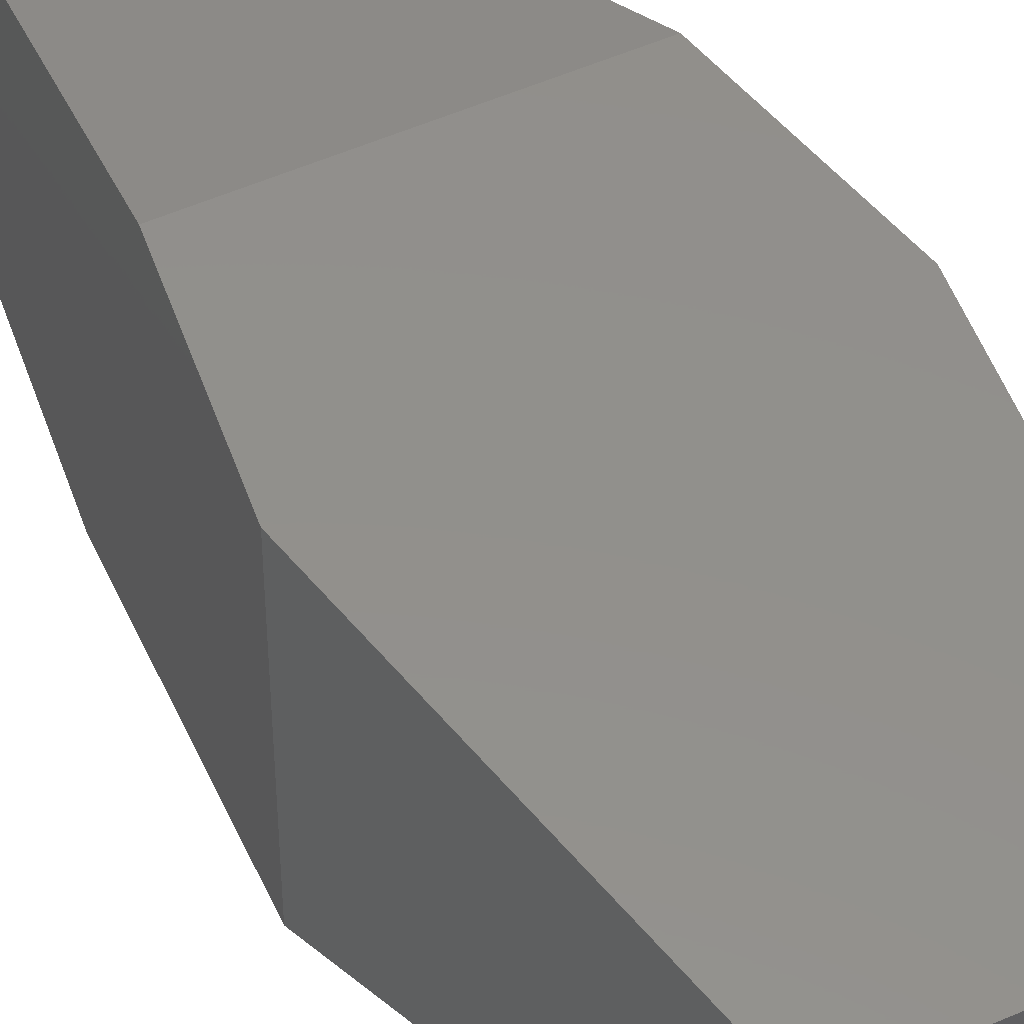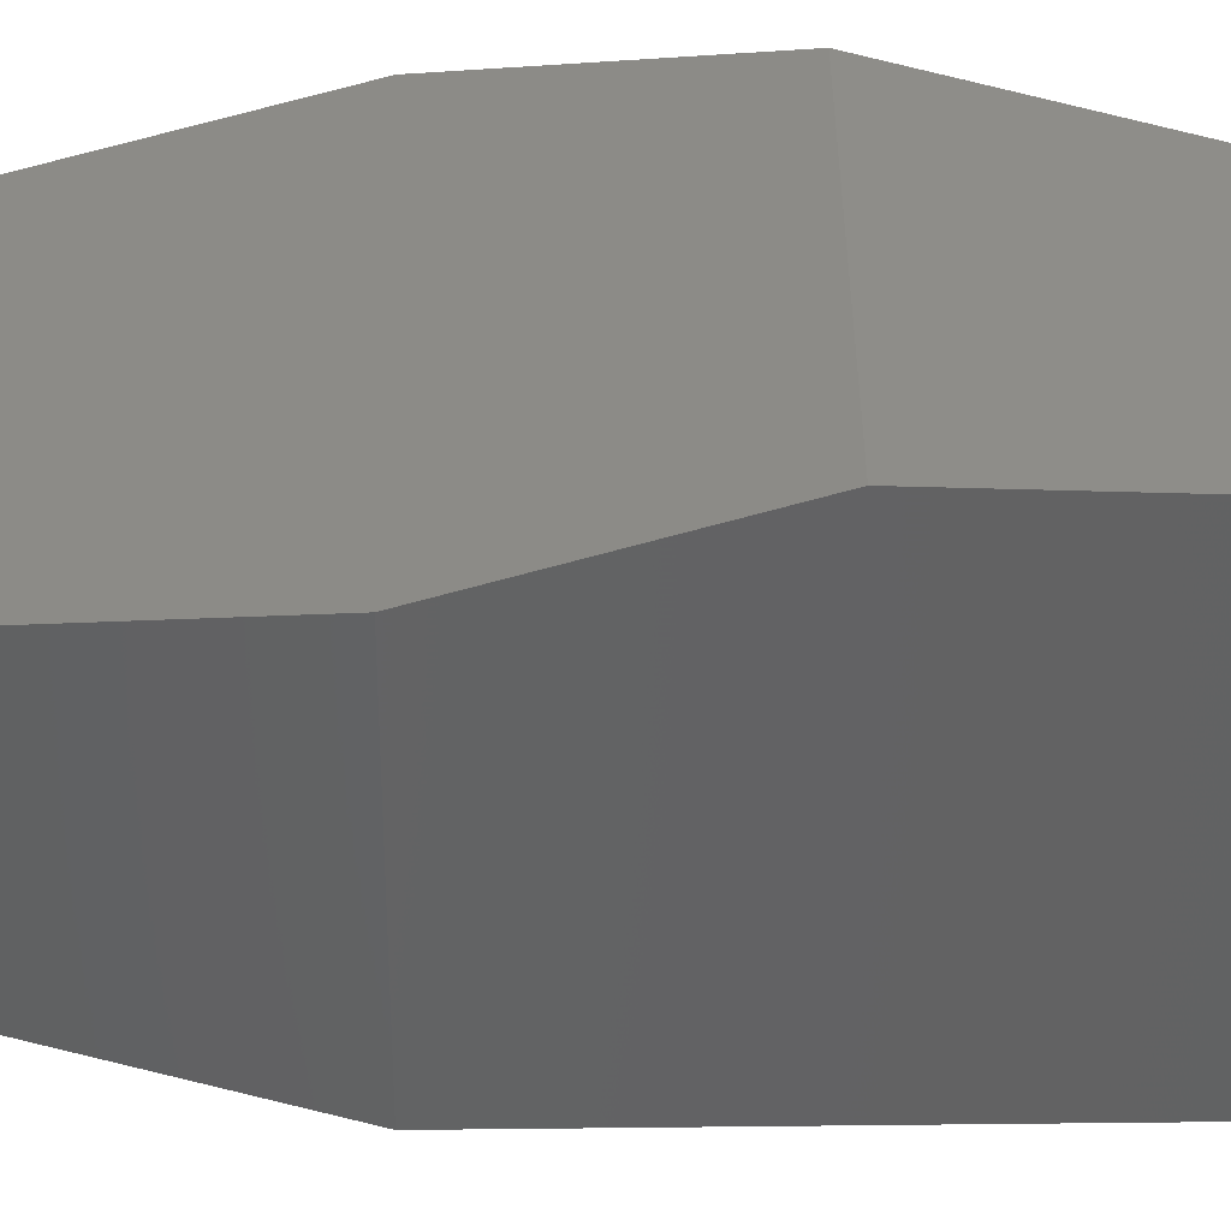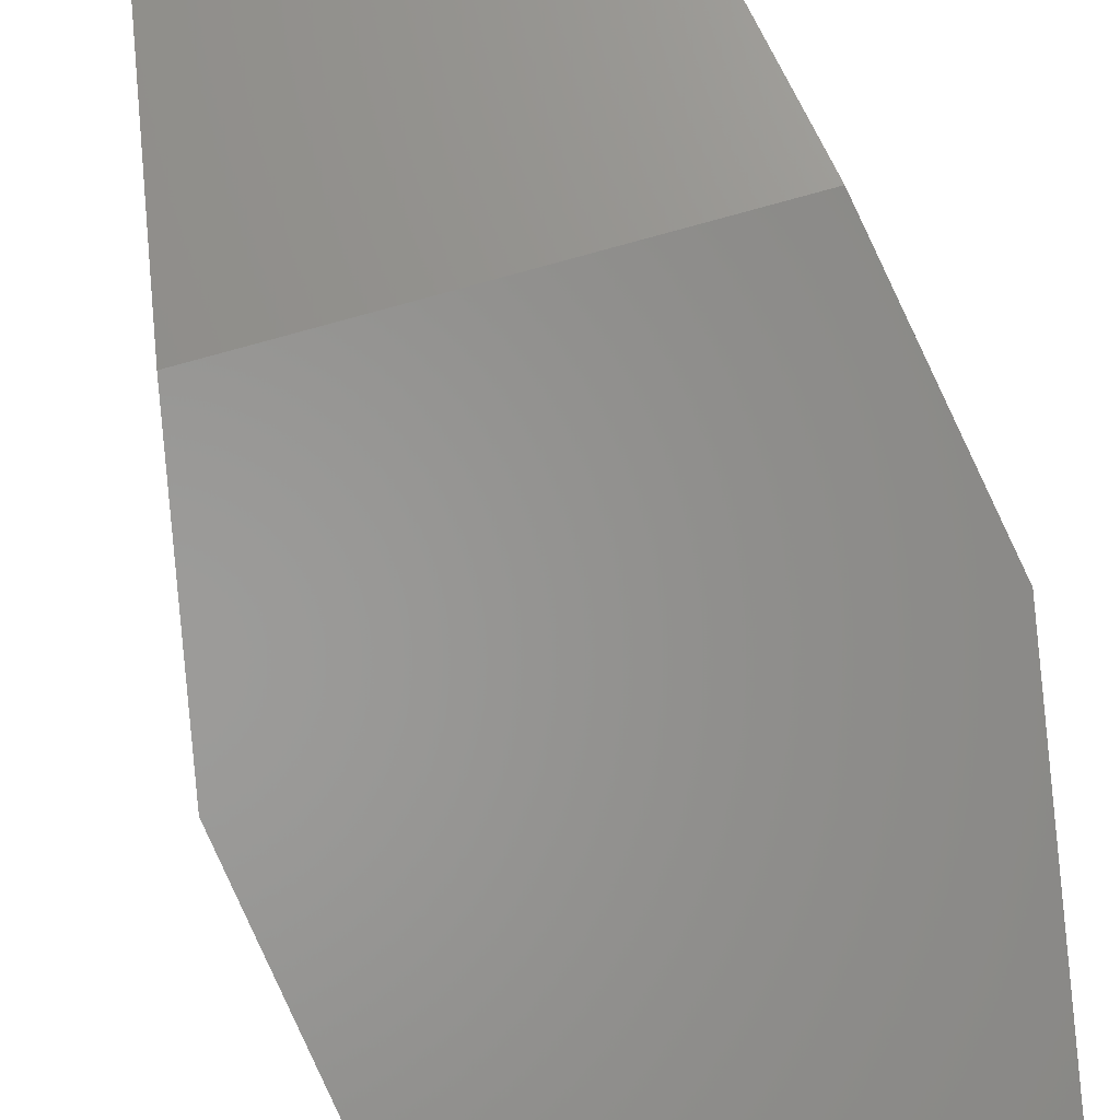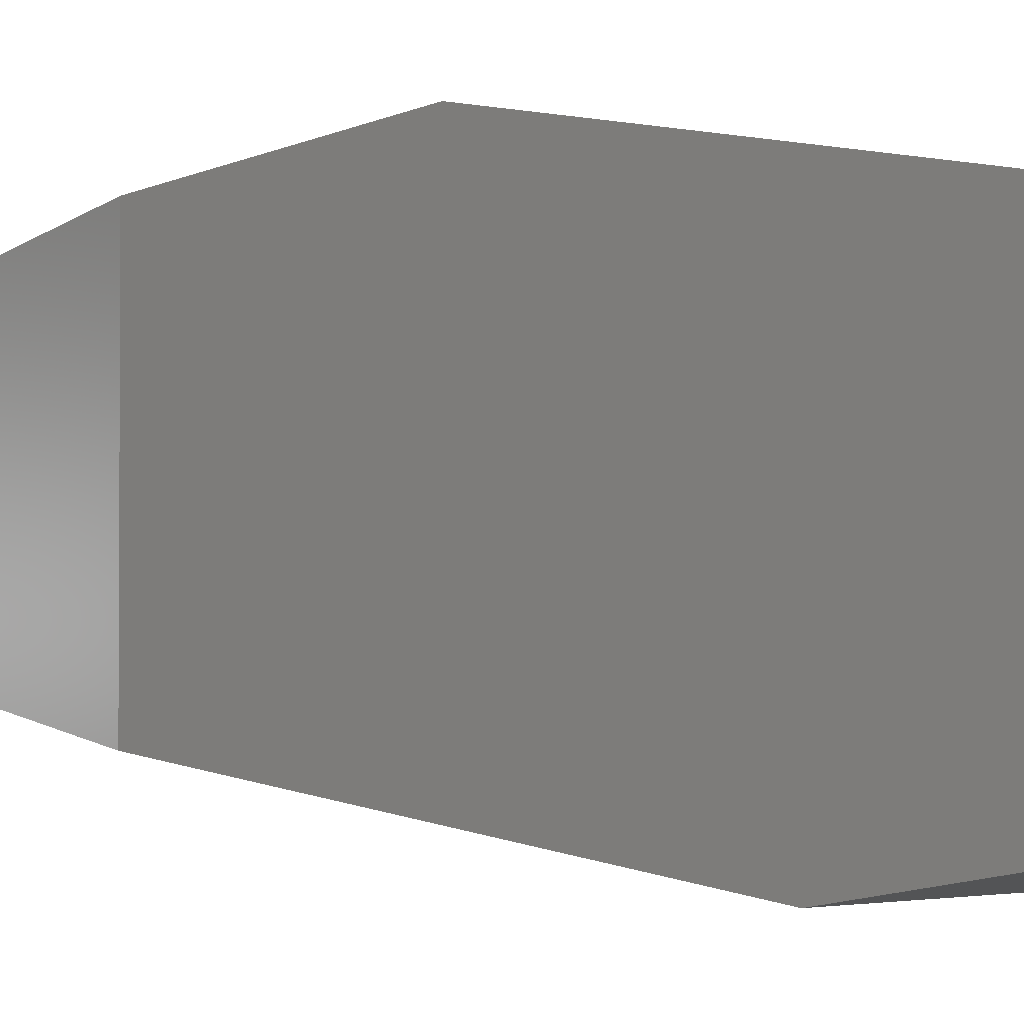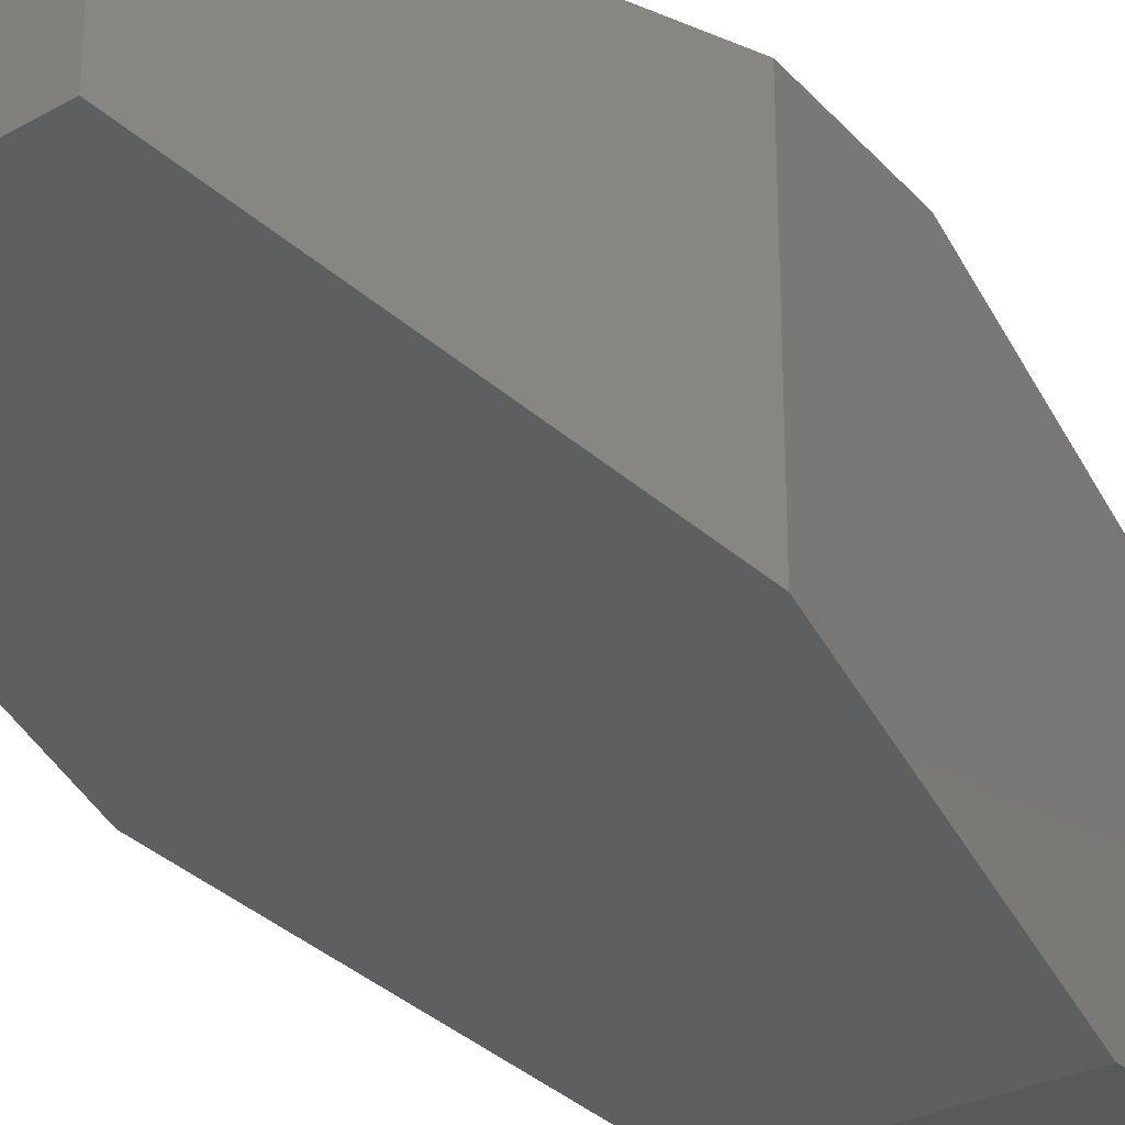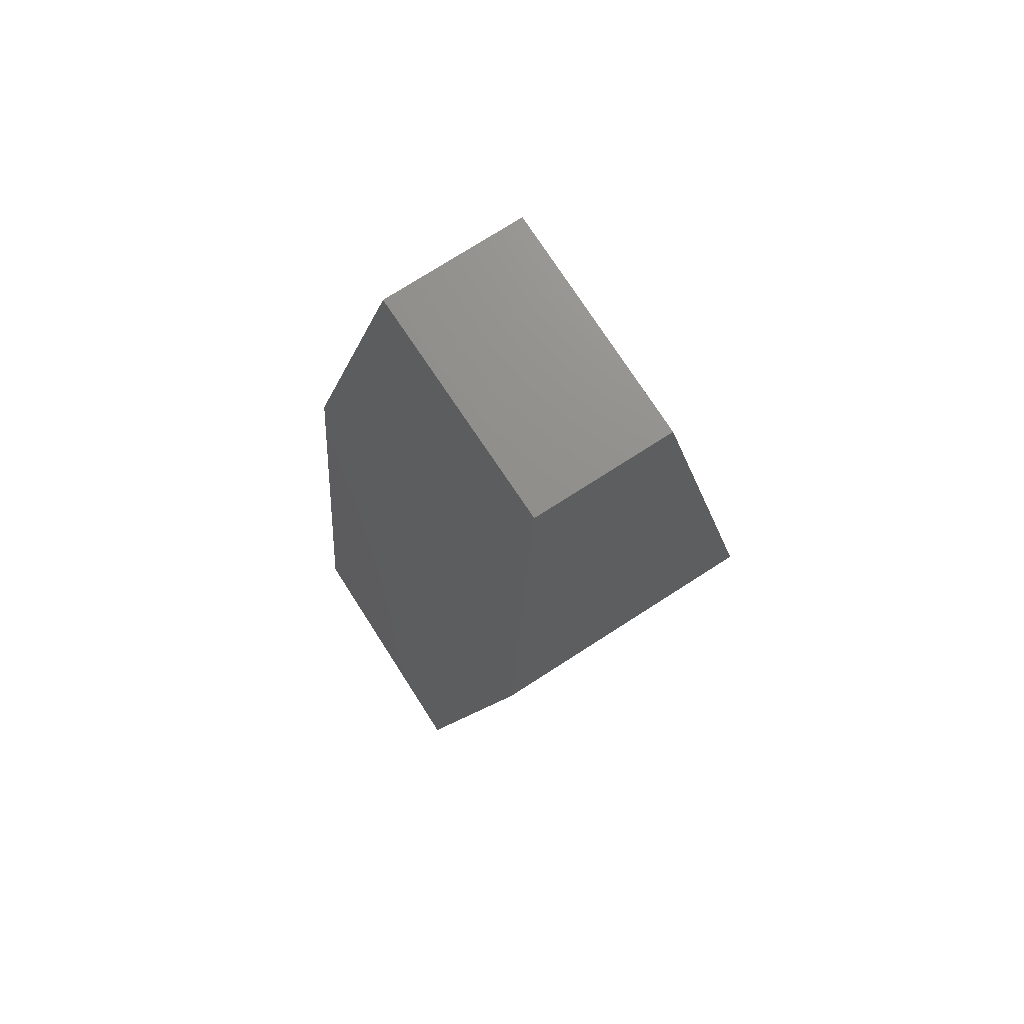
<metadata>
{"format":"stl","ext":"stl","renderer":"f3d","projection":"perspective","resolution":1024,"background":"white","views":[{"elev":43.1,"azim":-30.2,"up":"+Y"},{"elev":39.0,"azim":89.2,"up":"+Y"},{"elev":79.7,"azim":-15.5,"up":"+Y"},{"elev":-2.3,"azim":131.8,"up":"+Y"},{"elev":-29.8,"azim":36.5,"up":"+Y"},{"elev":74.9,"azim":57.3,"up":"+Z"}]}
</metadata>
<code>
# stl→obj: 18 verts, 32 faces
v 0.1364 0.5931 0.9733
v 0.1364 0.2774 0.9733
v 0.6586 0.5884 1
v 0.6586 0.2821 1
v 0.6589 0.2821 1
v 0.6589 0.5884 1
v 0.8 0.1411 0.2
v -0 0.1411 0.2
v 0.1411 0 -0.6
v 0.6589 0 -0.6
v 0.8 0.7295 0.2
v 0 0.7295 0.2
v 0.07053 0.8 -0.2
v 0.7295 0.8 -0.2
v 0.2116 0.6589 -1
v 0.5884 0.6589 -1
v 0.2116 0.07053 -1
v 0.5884 0.07053 -1
f 1 2 3
f 3 2 4
f 4 5 3
f 3 5 6
f 5 4 7
f 7 4 2
f 8 7 2
f 8 9 7
f 7 9 10
f 5 7 6
f 6 7 11
f 2 1 8
f 8 1 12
f 1 3 12
f 12 3 11
f 13 11 14
f 13 12 11
f 3 6 11
f 15 13 16
f 16 13 14
f 15 9 13
f 15 17 9
f 9 8 13
f 13 8 12
f 15 16 17
f 17 16 18
f 10 9 18
f 18 9 17
f 18 16 10
f 10 16 14
f 7 14 11
f 7 10 14

</code>
